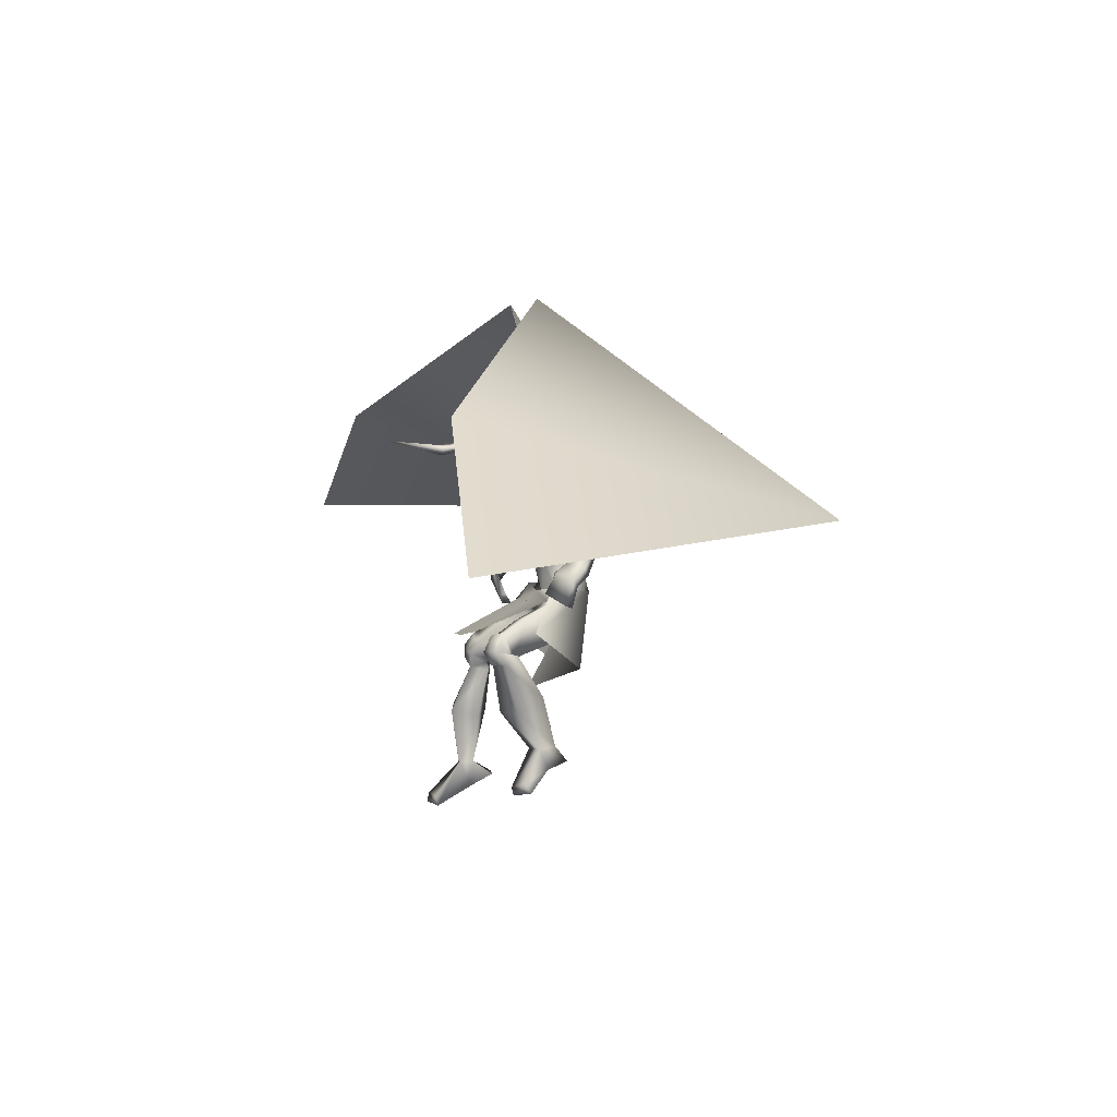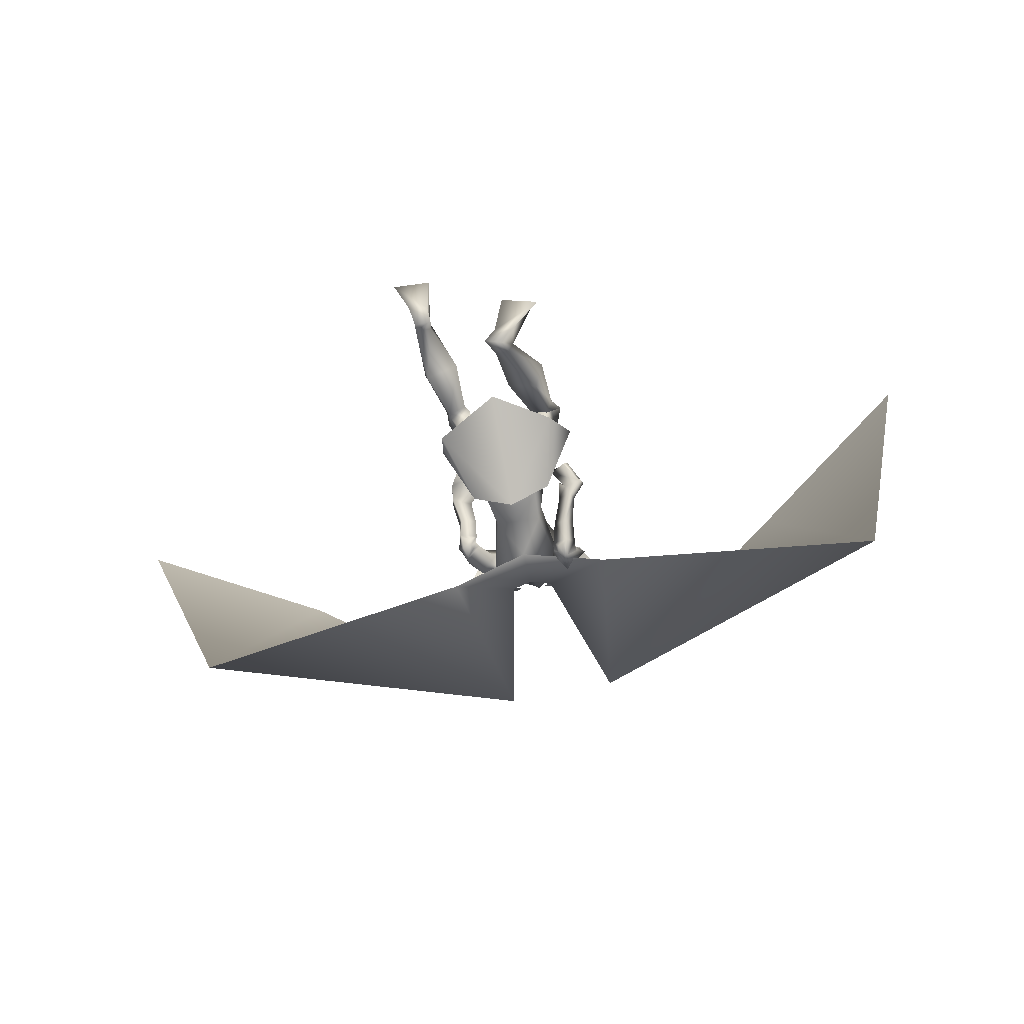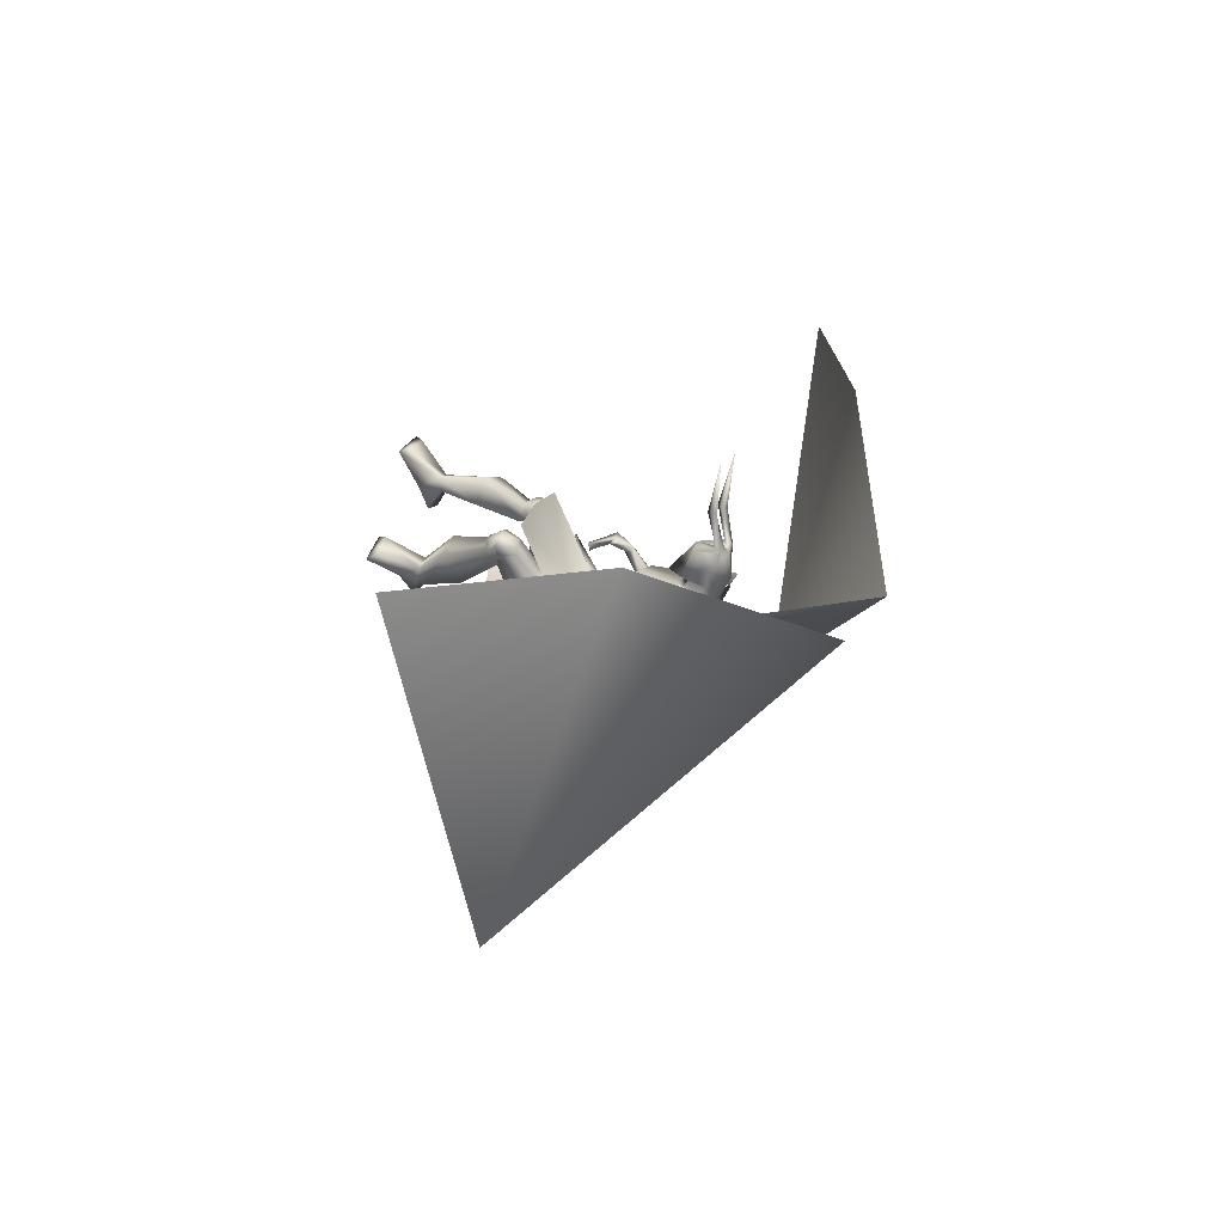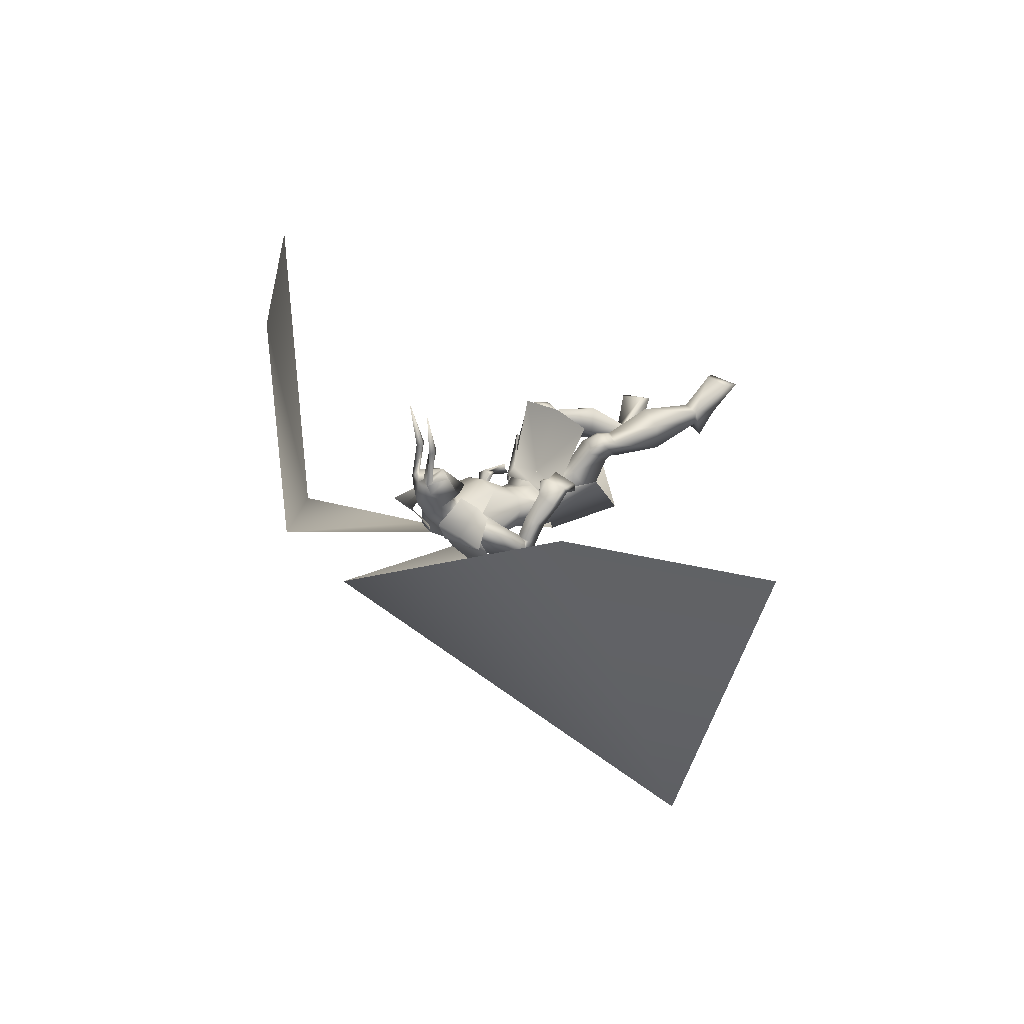
<metadata>
{"format":"obj","ext":"obj","renderer":"f3d","projection":"perspective","resolution":1024,"background":"white","views":[{"elev":4.0,"azim":76.9,"up":"+Y"},{"elev":-68.5,"azim":12.6,"up":"+Z"},{"elev":20.9,"azim":114.8,"up":"+Z"},{"elev":32.7,"azim":-125.6,"up":"+Z"}]}
</metadata>
<code>
o Cube_Cube.001
v 0.008973 0.118 -0.2267
v 0.1466 0.1383 -0.2578
v -0.1321 0.1382 -0.2306
v 0.1555 0.1232 -0.3963
v -0.165 0.1213 -0.372
v -0.01007 0.1644 -0.4213
v 0.02796 -0.04365 0.06992
v 0.204 -0.01263 0.04482
v -0.1509 -0.05479 0.05706
v 0.2902 -0.01696 -0.1633
v -0.2749 -0.02736 -0.1372
v 0.2249 -0.1598 -0.3468
v -0.2426 -0.161 -0.3259
v -0.000874 -0.2557 -0.1948
v 0.01361 0.07433 -0.1826
v 0.1613 0.09053 -0.2364
v -0.1422 0.08471 -0.2061
v 0.1143 0.5573 -0.1171
v -0.1011 0.5489 -0.09732
v 0.08887 0.672 -0.2021
v -0.1005 0.6646 -0.1848
v 0.03904 0.6162 -0.3022
v -0.06549 0.6121 -0.2926
v 0.2212 0.5135 -0.1935
v -0.2164 0.4963 -0.1534
v 0.2986 0.633 -0.2698
v -0.3153 0.609 -0.2135
v 0.1852 0.5718 -0.3277
v -0.2113 0.5551 -0.2933
v 0.08373 0.6064 -0.1938
v -0.08846 0.6092 -0.2026
v -0.002365 0.6118 -0.2565
v 0.06622 0.531 -0.1762
v -0.06713 0.5284 -0.1701
v 0.000692 0.4948 -0.1621
v 0.1847 0.5586 -0.2278
v -0.185 0.5599 -0.1902
v 0.1824 0.5218 -0.2195
v -0.1812 0.5192 -0.1783
v -0.01453 0.5711 -0.33
v -0.01359 0.4136 -0.387
v 0.1348 0.5235 -0.3452
v -0.1626 0.5274 -0.3293
v 0.09835 0.3739 -0.1567
v -0.07851 0.3673 -0.1404
v 0.01227 0.3693 -0.1234
v 0.1165 0.4585 -0.2159
v -0.1132 0.4497 -0.2026
v 0.06786 0.231 -0.2429
v -0.05451 0.2269 -0.2316
v 0.008492 0.2434 -0.2124
v 0.1011 0.2492 -0.2931
v -0.09755 0.2425 -0.2747
v -0.00563 0.2693 -0.3557
v 0.08444 0.275 -0.362
v -0.09551 0.269 -0.3454
v 0.2204 0.4329 -0.4144
v -0.2802 0.3823 -0.3084
v 0.1774 0.3773 -0.4173
v -0.2392 0.3253 -0.306
v 0.1756 0.4686 -0.458
v -0.2561 0.3957 -0.3749
v 0.1181 0.4131 -0.4396
v -0.1938 0.3447 -0.3594
v 0.2186 0.383 -0.4237
v -0.2802 0.3318 -0.299
v 0.1725 0.3933 -0.3944
v -0.2269 0.3469 -0.2938
v 0.188 0.3525 -0.4657
v -0.2662 0.2859 -0.3355
v 0.127 0.3709 -0.4349
v -0.1989 0.3076 -0.3371
v 0.173 0.3912 -0.4272
v -0.2394 0.334 -0.321
v 0.2157 0.4162 -0.451
v -0.2887 0.3533 -0.3353
v 0.1797 0.4144 -0.4911
v -0.2701 0.3341 -0.3824
v 0.1219 0.3962 -0.4586
v -0.2037 0.3226 -0.3683
v 0.008169 0.1047 -0.2519
v 0.1369 0.1433 -0.2928
v -0.1265 0.1403 -0.2658
v -0.007481 0.1859 -0.3961
v 0.09613 0.1441 -0.3977
v -0.11 0.1454 -0.3797
v 0.07329 0.04846 -0.2065
v -0.05296 0.03424 -0.1969
v 0.01179 0.08129 -0.1861
v 0.03974 -0.02329 -0.2928
v -0.04305 -0.0341 -0.2972
v -0.001006 0.001533 -0.2818
v 0.1514 0.04199 -0.3673
v -0.1634 0.04534 -0.3451
v -0.007003 0.0433 -0.353
v 0.2347 -0.01682 -0.05757
v -0.2024 -0.04999 -0.04521
v 0.1387 -0.04571 -0.03161
v -0.1052 -0.0801 -0.03476
v 0.1399 -0.1164 -0.06278
v -0.1215 -0.1539 -0.08315
v 0.2058 -0.1156 -0.1007
v -0.1926 -0.1417 -0.1079
v 0.1306 0.01862 -0.1209
v -0.1012 -0.01059 -0.1122
v 0.2062 0.0388 -0.1473
v -0.1779 0.01884 -0.1207
v 0.077 -0.08754 -0.1747
v -0.06973 -0.1136 -0.1906
v 0.1877 -0.05685 -0.268
v -0.1924 -0.06131 -0.2573
v 0.2349 -0.1382 -0.0604
v -0.2269 -0.1717 -0.0271
v 0.1688 -0.1456 -0.02769
v -0.1584 -0.187 -0.003361
v 0.1409 -0.1105 -0.08321
v -0.1404 -0.1975 -0.07166
v 0.2048 -0.1066 -0.1146
v -0.2075 -0.1851 -0.09253
v 0.1655 -0.09344 0.007814
v -0.1328 -0.1371 -0.000563
v 0.2655 -0.08409 -0.02258
v -0.2333 -0.1058 -0.01106
v 0.1461 -0.1095 -0.0405
v -0.1262 -0.1705 -0.05702
v 0.2252 -0.107 -0.07823
v -0.2097 -0.1571 -0.081
v 0.2454 -0.08171 -0.002069
v -0.2094 -0.1037 0.006715
v 0.195 -0.08813 0.01105
v -0.1595 -0.1218 0.009945
v 0.1987 -0.1366 -0.009781
v -0.1779 -0.1596 0.009412
v 0.2303 -0.1374 -0.01438
v -0.2084 -0.1503 0.009561
v 0.1869 -0.03193 -0.0162
v -0.1501 -0.07585 -0.01648
v 0.2245 -0.02061 -0.03078
v -0.1882 -0.05918 -0.02176
v 0.155 -0.5463 -0.2391
v -0.2813 -0.6653 -0.001996
v 0.07497 -0.5508 -0.2231
v -0.2017 -0.6547 -0.01828
v 0.02907 -0.5333 -0.2908
v -0.1947 -0.6137 -0.0946
v 0.08491 -0.5269 -0.3294
v -0.2621 -0.6122 -0.1046
v 0.1306 -0.3256 -0.06265
v -0.1812 -0.3596 0.06569
v 0.2321 -0.3234 -0.1095
v -0.2879 -0.3414 0.03687
v 0.07346 -0.2721 -0.1359
v -0.1371 -0.3757 -0.03072
v 0.1926 -0.2664 -0.2135
v -0.2683 -0.3631 -0.08435
v 0.08446 -0.4722 -0.1825
v -0.2106 -0.5685 0.03149
v 0.138 -0.4711 -0.2122
v -0.2717 -0.5723 0.02232
v 0.06017 -0.4508 -0.2433
v -0.2064 -0.5594 -0.02298
v 0.1182 -0.4628 -0.2759
v -0.2729 -0.5685 -0.032
v 0.2371 -0.5798 -0.1323
v -0.3084 -0.6945 0.1332
v 0.1395 -0.6085 -0.1033
v -0.2028 -0.6949 0.1282
v 0.1264 -0.6431 -0.1136
v -0.1845 -0.7276 0.1202
v 0.2731 -0.6118 -0.1495
v -0.3377 -0.7363 0.1369
v 0.2542 0.07773 -0.2854
v -0.2261 0.05086 -0.143
v 0.1889 0.1195 -0.2218
v -0.1356 0.08522 -0.1164
v 0.2363 0.06792 -0.3146
v -0.2271 0.04901 -0.1786
v 0.1743 0.1279 -0.2398
v -0.1329 0.09849 -0.1371
v 0.2053 0.2337 -0.2978
v -0.2171 0.2322 -0.1342
v 0.2509 0.2192 -0.3582
v -0.2855 0.209 -0.1643
v 0.2421 0.1854 -0.3721
v -0.2777 0.1742 -0.1835
v 0.1884 0.2216 -0.3092
v -0.2064 0.2241 -0.1557
v 0.1872 0.43 -0.3149
v -0.2125 0.4112 -0.2337
v 0.2439 0.4865 -0.3196
v -0.269 0.4679 -0.238
v 0.1534 0.5341 -0.383
v -0.2104 0.4808 -0.3422
v 0.1023 0.4695 -0.3416
v -0.1451 0.4301 -0.3014
v 0.1413 0.4021 -0.4703
v -0.2263 0.326 -0.3737
v 0.1672 0.4128 -0.4966
v -0.2604 0.3295 -0.391
v 0.1468 0.3785 -0.4554
v -0.225 0.3096 -0.3504
v 0.1738 0.365 -0.4823
v -0.2596 0.2906 -0.3593
v 0.1404 0.4217 -0.459
v -0.222 0.3481 -0.3713
v 0.1624 0.4548 -0.4759
v -0.25 0.3752 -0.39
v 0.0838 0.1205 -0.2881
v -0.07328 0.117 -0.2717
v 0.1634 0.08175 -0.2446
v -0.1466 0.07645 -0.2147
v 0.18 0.3258 -0.3493
v -0.2149 0.3 -0.2282
v 0.2262 0.3168 -0.3842
v -0.2704 0.2843 -0.2387
v 0.1944 0.2849 -0.4241
v -0.2544 0.2376 -0.2733
v 0.1476 0.308 -0.3788
v -0.195 0.27 -0.259
v 0.2365 0.1993 -0.2509
v -0.1941 0.1725 -0.09434
v 0.3032 0.1795 -0.3041
v -0.2754 0.1444 -0.107
v 0.2939 0.1558 -0.3212
v -0.2726 0.1277 -0.1354
v 0.2218 0.1934 -0.2621
v -0.1869 0.1747 -0.1153
v 0.1963 0.1759 -0.2526
v -0.1603 0.166 -0.1161
v 0.2019 0.1773 -0.2491
v -0.1632 0.1644 -0.1089
v 0.1932 0.196 -0.2577
v -0.166 0.19 -0.1146
v 0.1991 0.1974 -0.2536
v -0.1688 0.1882 -0.1066
v -0.002365 0.6552 -0.2049
v 0.05545 0.6337 -0.1393
v -0.06018 0.6337 -0.1393
v -0.002365 0.7059 -0.1101
v 0.06896 0.6486 -0.07685
v -0.07369 0.6486 -0.07685
v 0.06678 0.6798 -0.04587
v -0.0715 0.6798 -0.04587
v -0.002365 0.6965 -0.01457
v 0.03262 0.5575 -0.1328
v -0.03735 0.5575 -0.1328
v -0.002365 0.5533 -0.1219
v 0.05222 0.5814 -0.01305
v -0.05695 0.5814 -0.01305
v -0.002365 0.5729 0.005551
v 0.04421 0.53 -0.1147
v -0.04894 0.53 -0.1147
v -0.002365 0.4658 -0.1104
v 0.03845 0.6603 0.01534
v -0.04318 0.6603 0.01534
v 0.06149 0.6676 0.001317
v -0.06622 0.6676 0.001317
v 0.02566 0.688 0.01141
v -0.03039 0.688 0.01141
v 0.05353 0.6882 -0.009354
v -0.05826 0.6882 -0.009354
v 0.04445 0.6686 0.1318
v -0.04918 0.6686 0.1318
v 0.02185 0.6536 0.1328
v -0.02658 0.6536 0.1328
v 0.05573 0.6495 0.138
v -0.06046 0.6495 0.138
v 0.04393 0.6325 0.1364
v -0.04866 0.6325 0.1364
v 0.06225 0.6852 0.3259
v -0.06698 0.6852 0.3259
v 0.3218 0.4806 -0.4653
v -0.3224 0.4625 -0.4729
v 0.06865 0.5982 -0.3369
v -0.09483 0.5925 -0.3227
v 1.423 0.4466 -0.9161
v -1.32 0.3703 -1.005
v 0.2174 1.207 -0.1853
v -0.2305 1.205 -0.1794
v 1.736 0.3074 0.3591
v -1.786 0.3686 0.361
v 1.078 0.7788 0.2915
v -1.084 0.7732 0.3069
v 0.1627 0.5174 -0.1621
v 0.1886 0.6426 -0.2397
v 0.09823 0.5818 -0.3244
v -0.1536 0.505 -0.1331
v -0.2028 0.6273 -0.2038
v -0.1249 0.5732 -0.304
f 4 2 10
f 4 10 12
f 11 3 5
f 11 5 13
f 6 4 12
f 6 12 14
f 13 5 6
f 13 6 14
f 1 15 16
f 1 16 2
f 1 3 17
f 1 17 15
f 15 7 8
f 15 8 16
f 9 7 15
f 9 15 17
f 2 16 10
f 11 17 3
f 30 33 38
f 30 38 36
f 39 34 31
f 39 31 37
f 30 36 40
f 30 40 32
f 40 37 31
f 40 31 32
f 33 35 46
f 33 46 44
f 46 35 34
f 46 34 45
f 38 33 44
f 38 44 47
f 45 34 39
f 45 39 48
f 44 46 51
f 44 51 49
f 51 46 45
f 51 45 50
f 47 44 49
f 47 49 52
f 50 45 48
f 50 48 53
f 41 42 55
f 41 55 54
f 56 43 41
f 56 41 54
f 42 47 52
f 42 52 55
f 53 48 43
f 53 43 56
f 59 73 75
f 59 75 57
f 76 74 60
f 76 60 58
f 73 67 65
f 73 65 75
f 66 68 74
f 66 74 76
f 63 79 73
f 63 73 59
f 74 80 64
f 74 64 60
f 79 71 67
f 79 67 73
f 68 72 80
f 68 80 74
f 54 55 85
f 54 85 84
f 86 56 54
f 86 54 84
f 55 52 82
f 55 82 85
f 83 53 56
f 83 56 86
f 87 89 92
f 87 92 90
f 92 89 88
f 92 88 91
f 85 93 95
f 85 95 84
f 95 94 86
f 95 86 84
f 93 90 92
f 93 92 95
f 92 91 94
f 92 94 95
f 104 98 96
f 104 96 106
f 97 99 105
f 97 105 107
f 90 108 104
f 90 104 87
f 105 109 91
f 105 91 88
f 108 100 98
f 108 98 104
f 99 101 109
f 99 109 105
f 93 110 108
f 93 108 90
f 109 111 94
f 109 94 91
f 110 102 100
f 110 100 108
f 101 103 111
f 101 111 109
f 106 96 102
f 106 102 110
f 103 97 107
f 103 107 111
f 100 124 120
f 100 120 98
f 121 125 101
f 121 101 99
f 124 116 114
f 124 114 120
f 115 117 125
f 115 125 121
f 102 126 124
f 102 124 100
f 125 127 103
f 125 103 101
f 126 118 116
f 126 116 124
f 117 119 127
f 117 127 125
f 96 122 126
f 96 126 102
f 127 123 97
f 127 97 103
f 122 112 118
f 122 118 126
f 119 113 123
f 119 123 127
f 122 96 138
f 122 138 128
f 139 97 123
f 139 123 129
f 112 122 128
f 112 128 134
f 129 123 113
f 129 113 135
f 98 120 130
f 98 130 136
f 131 121 99
f 131 99 137
f 120 114 132
f 120 132 130
f 133 115 121
f 133 121 131
f 114 112 134
f 114 134 132
f 135 113 115
f 135 115 133
f 96 98 136
f 96 136 138
f 137 99 97
f 137 97 139
f 136 130 128
f 136 128 138
f 129 131 137
f 129 137 139
f 130 132 134
f 130 134 128
f 135 133 131
f 135 131 129
f 114 148 150
f 114 150 112
f 151 149 115
f 151 115 113
f 116 152 148
f 116 148 114
f 149 153 117
f 149 117 115
f 118 154 152
f 118 152 116
f 153 155 119
f 153 119 117
f 112 150 154
f 112 154 118
f 155 151 113
f 155 113 119
f 140 142 144
f 140 144 146
f 145 143 141
f 145 141 147
f 148 156 158
f 148 158 150
f 159 157 149
f 159 149 151
f 152 160 156
f 152 156 148
f 157 161 153
f 157 153 149
f 160 144 142
f 160 142 156
f 143 145 161
f 143 161 157
f 154 162 160
f 154 160 152
f 161 163 155
f 161 155 153
f 162 146 144
f 162 144 160
f 145 147 163
f 145 163 161
f 150 158 162
f 150 162 154
f 163 159 151
f 163 151 155
f 158 140 146
f 158 146 162
f 147 141 159
f 147 159 163
f 158 156 166
f 158 166 164
f 167 157 159
f 167 159 165
f 140 158 164
f 140 164 170
f 165 159 141
f 165 141 171
f 156 142 168
f 156 168 166
f 169 143 157
f 169 157 167
f 142 140 170
f 142 170 168
f 171 141 143
f 171 143 169
f 166 168 170
f 166 170 164
f 171 169 167
f 171 167 165
f 172 174 178
f 172 178 176
f 179 175 173
f 179 173 177
f 38 188 190
f 38 190 36
f 191 189 39
f 191 39 37
f 188 59 57
f 188 57 190
f 58 60 189
f 58 189 191
f 36 190 192
f 36 192 42
f 193 191 37
f 193 37 43
f 190 57 61
f 190 61 192
f 62 58 191
f 62 191 193
f 47 194 188
f 47 188 38
f 189 195 48
f 189 48 39
f 194 63 59
f 194 59 188
f 60 64 195
f 60 195 189
f 42 192 194
f 42 194 47
f 195 193 43
f 195 43 48
f 192 61 63
f 192 63 194
f 64 62 193
f 64 193 195
f 57 75 77
f 57 77 61
f 78 76 58
f 78 58 62
f 65 69 77
f 65 77 75
f 78 70 66
f 78 66 76
f 79 63 204
f 79 204 196
f 205 64 80
f 205 80 197
f 71 79 196
f 71 196 200
f 197 80 72
f 197 72 201
f 77 69 202
f 77 202 198
f 203 70 78
f 203 78 199
f 61 77 198
f 61 198 206
f 199 78 62
f 199 62 207
f 69 71 200
f 69 200 202
f 201 72 70
f 201 70 203
f 63 61 206
f 63 206 204
f 207 62 64
f 207 64 205
f 206 198 196
f 206 196 204
f 197 199 207
f 197 207 205
f 198 202 200
f 198 200 196
f 201 203 199
f 201 199 197
f 49 51 81
f 49 81 208
f 81 51 50
f 81 50 209
f 49 208 82
f 49 82 52
f 83 209 50
f 83 50 53
f 81 89 87
f 81 87 208
f 88 89 81
f 88 81 209
f 87 104 106
f 87 106 210
f 107 105 88
f 107 88 211
f 82 208 87
f 82 87 210
f 88 209 83
f 88 83 211
f 82 210 93
f 82 93 85
f 94 211 83
f 94 83 86
f 93 210 106
f 93 106 110
f 107 211 94
f 107 94 111
f 67 212 214
f 67 214 65
f 215 213 68
f 215 68 66
f 65 214 216
f 65 216 69
f 217 215 66
f 217 66 70
f 71 218 212
f 71 212 67
f 213 219 72
f 213 72 68
f 69 216 218
f 69 218 71
f 219 217 70
f 219 70 72
f 180 220 222
f 180 222 182
f 223 221 181
f 223 181 183
f 220 174 172
f 220 172 222
f 173 175 221
f 173 221 223
f 182 222 224
f 182 224 184
f 225 223 183
f 225 183 185
f 222 172 176
f 222 176 224
f 177 173 223
f 177 223 225
f 226 178 174
f 226 174 220
f 175 179 227
f 175 227 221
f 184 224 226
f 184 226 186
f 227 225 185
f 227 185 187
f 224 176 178
f 224 178 226
f 179 177 225
f 179 225 227
f 226 220 230
f 226 230 228
f 231 221 227
f 231 227 229
f 186 226 228
f 186 228 232
f 229 227 187
f 229 187 233
f 220 180 234
f 220 234 230
f 235 181 221
f 235 221 231
f 180 186 232
f 180 232 234
f 233 187 181
f 233 181 235
f 232 228 230
f 232 230 234
f 231 229 233
f 231 233 235
f 180 182 214
f 180 214 212
f 215 183 181
f 215 181 213
f 182 184 216
f 182 216 214
f 217 185 183
f 217 183 215
f 184 186 218
f 184 218 216
f 219 187 185
f 219 185 217
f 180 212 218
f 180 218 186
f 219 213 181
f 219 181 187
f 251 245 237
f 251 237 240
f 238 246 252
f 238 252 241
f 236 239 240
f 236 240 237
f 241 239 236
f 241 236 238
f 251 240 242
f 251 242 248
f 243 241 252
f 243 252 249
f 242 240 239
f 242 239 244
f 239 241 243
f 239 243 244
f 253 247 245
f 253 245 251
f 246 247 253
f 246 253 252
f 251 248 250
f 251 250 253
f 250 249 252
f 250 252 253
f 30 32 236
f 30 236 237
f 236 32 31
f 236 31 238
f 30 237 245
f 30 245 33
f 246 238 31
f 246 31 34
f 33 245 247
f 33 247 35
f 247 246 34
f 247 34 35
f 250 248 256
f 250 256 254
f 257 249 250
f 257 250 255
f 244 250 254
f 244 254 258
f 255 250 244
f 255 244 259
f 242 244 258
f 242 258 260
f 259 244 243
f 259 243 261
f 248 242 260
f 248 260 256
f 261 243 249
f 261 249 257
f 256 260 262
f 256 262 266
f 263 261 257
f 263 257 267
f 260 258 264
f 260 264 262
f 265 259 261
f 265 261 263
f 258 254 268
f 258 268 264
f 269 255 259
f 269 259 265
f 254 256 266
f 254 266 268
f 267 257 255
f 267 255 269
f 266 270 268
f 269 271 267
f 264 268 270
f 271 269 265
f 262 264 270
f 271 265 263
f 262 270 266
f 267 271 263
f 36 42 272
f 36 272 274
f 273 43 37
f 273 37 275
f 36 274 40
f 40 275 37
f 41 272 42
f 43 273 41
f 40 274 272
f 40 272 41
f 273 275 40
f 273 40 41
f 272 274 278
f 272 278 276
f 279 275 273
f 279 273 277
f 276 278 282
f 276 282 280
f 283 279 277
f 283 277 281
f 18 284 285
f 18 285 20
f 284 24 26
f 284 26 285
f 20 285 286
f 20 286 22
f 285 26 28
f 285 28 286
f 25 287 288
f 25 288 27
f 287 19 21
f 287 21 288
f 27 288 289
f 27 289 29
f 288 21 23
f 288 23 289

</code>
